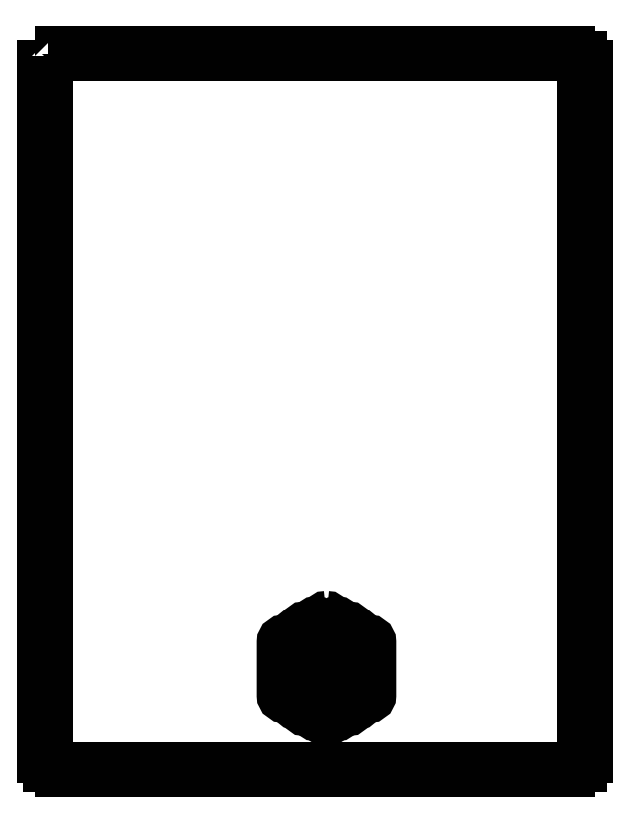
<metadata>
{"format":"dxf","ext":"dxf","renderer":"ezdxf+matplotlib","layout":"modelspace","background":"white","min_lineweight":24,"dpi":150}
</metadata>
<code>
0
SECTION
2
ENTITIES
0
INSERT
8
Calque 1
2
block 2
10
0
20
0
30
0
0
INSERT
8
Calque 1
2
block 3
10
0
20
0
30
0
0
ENDSEC
0
EOF

</code>
